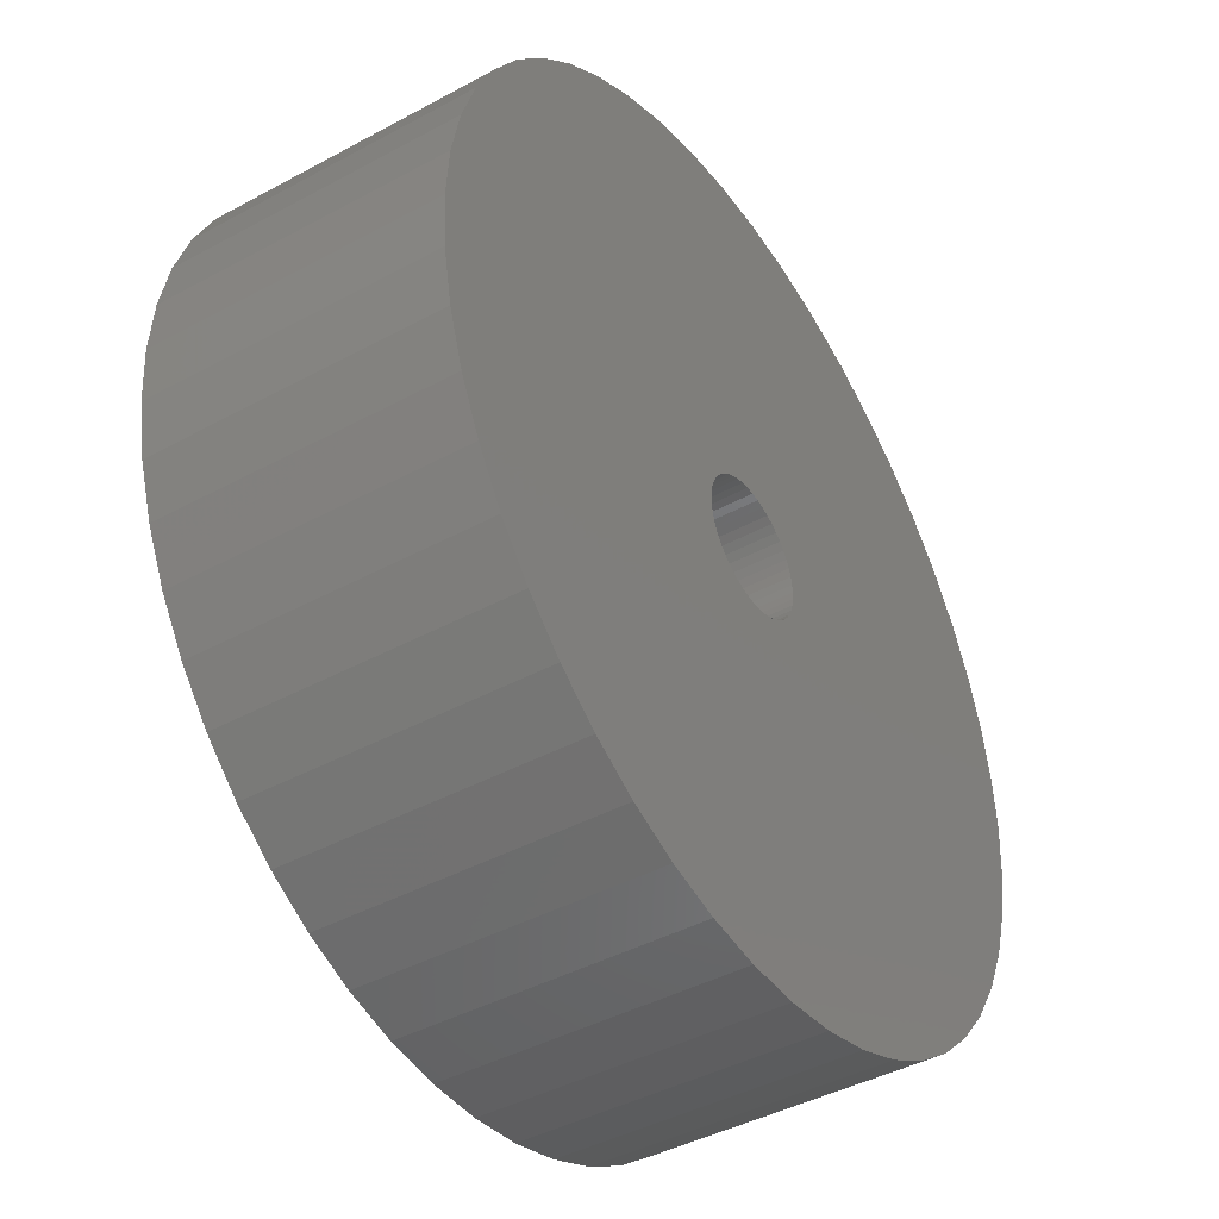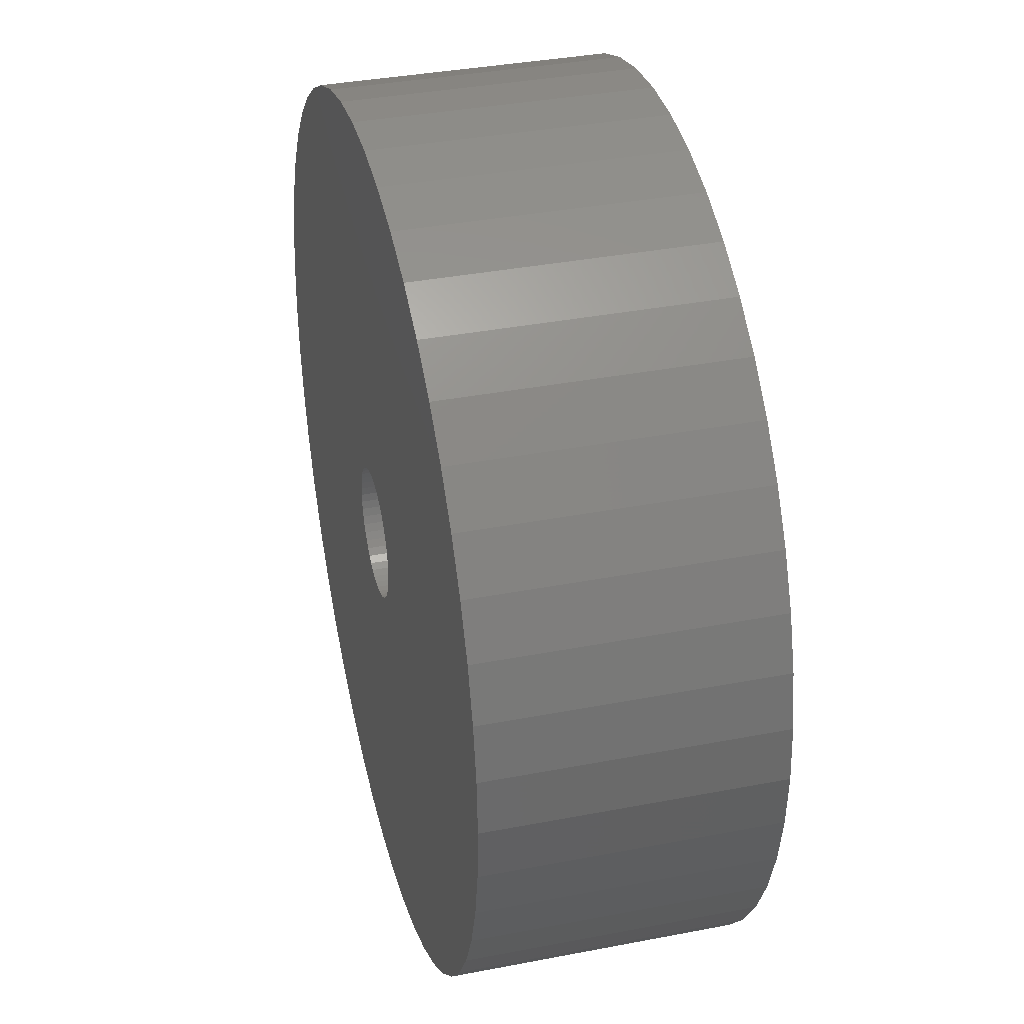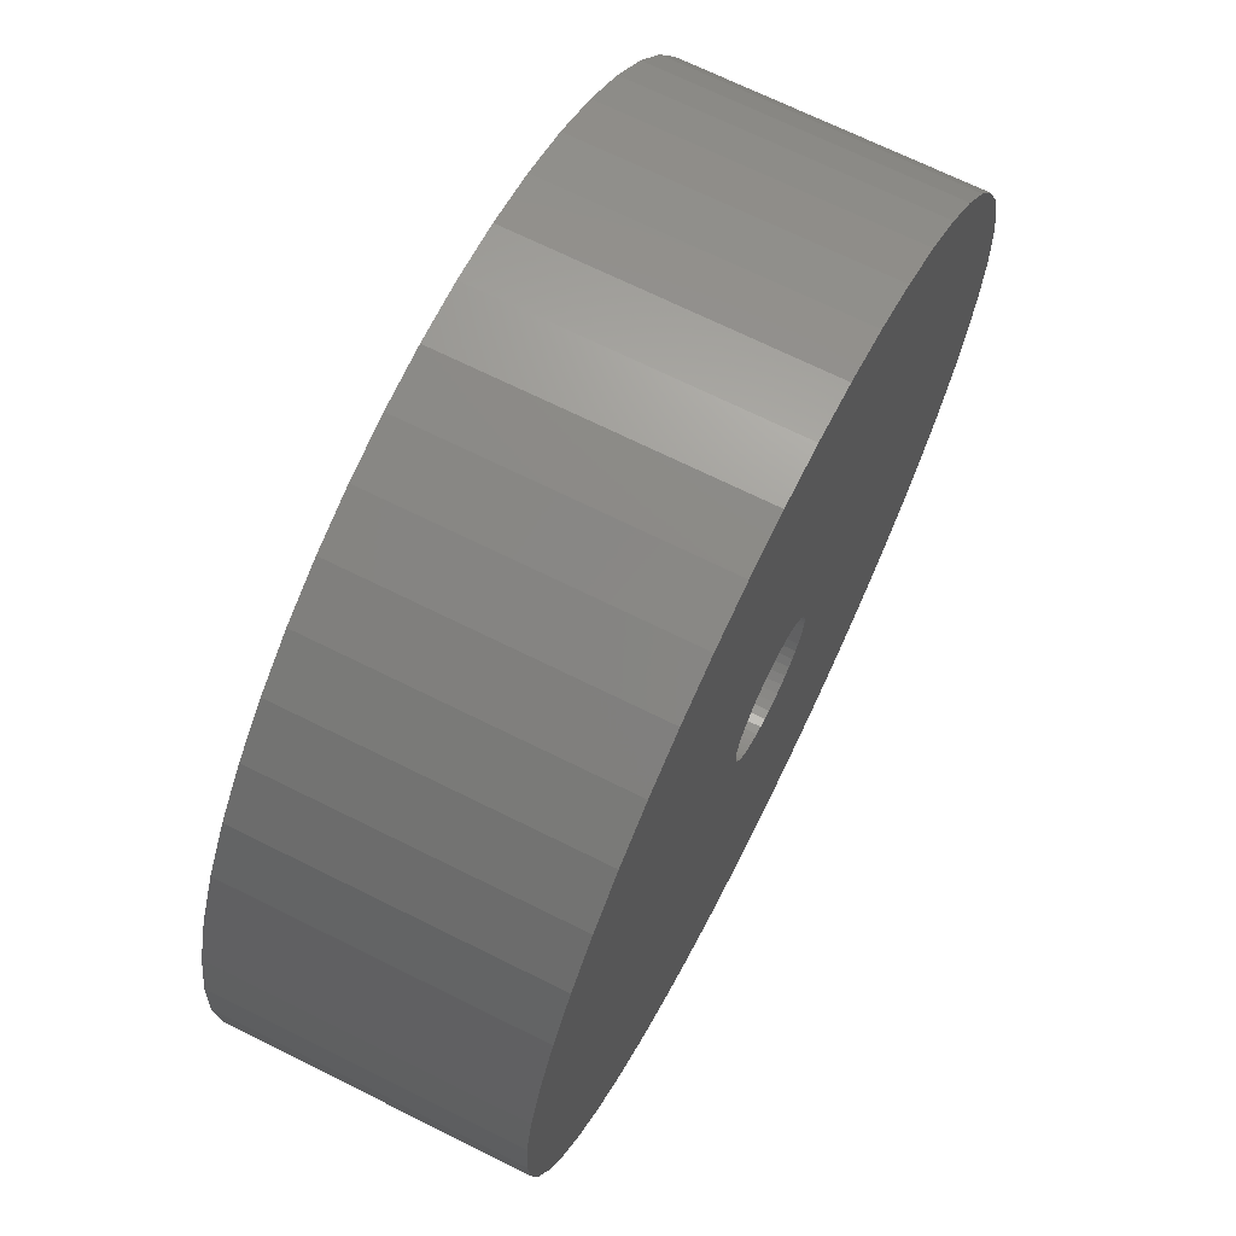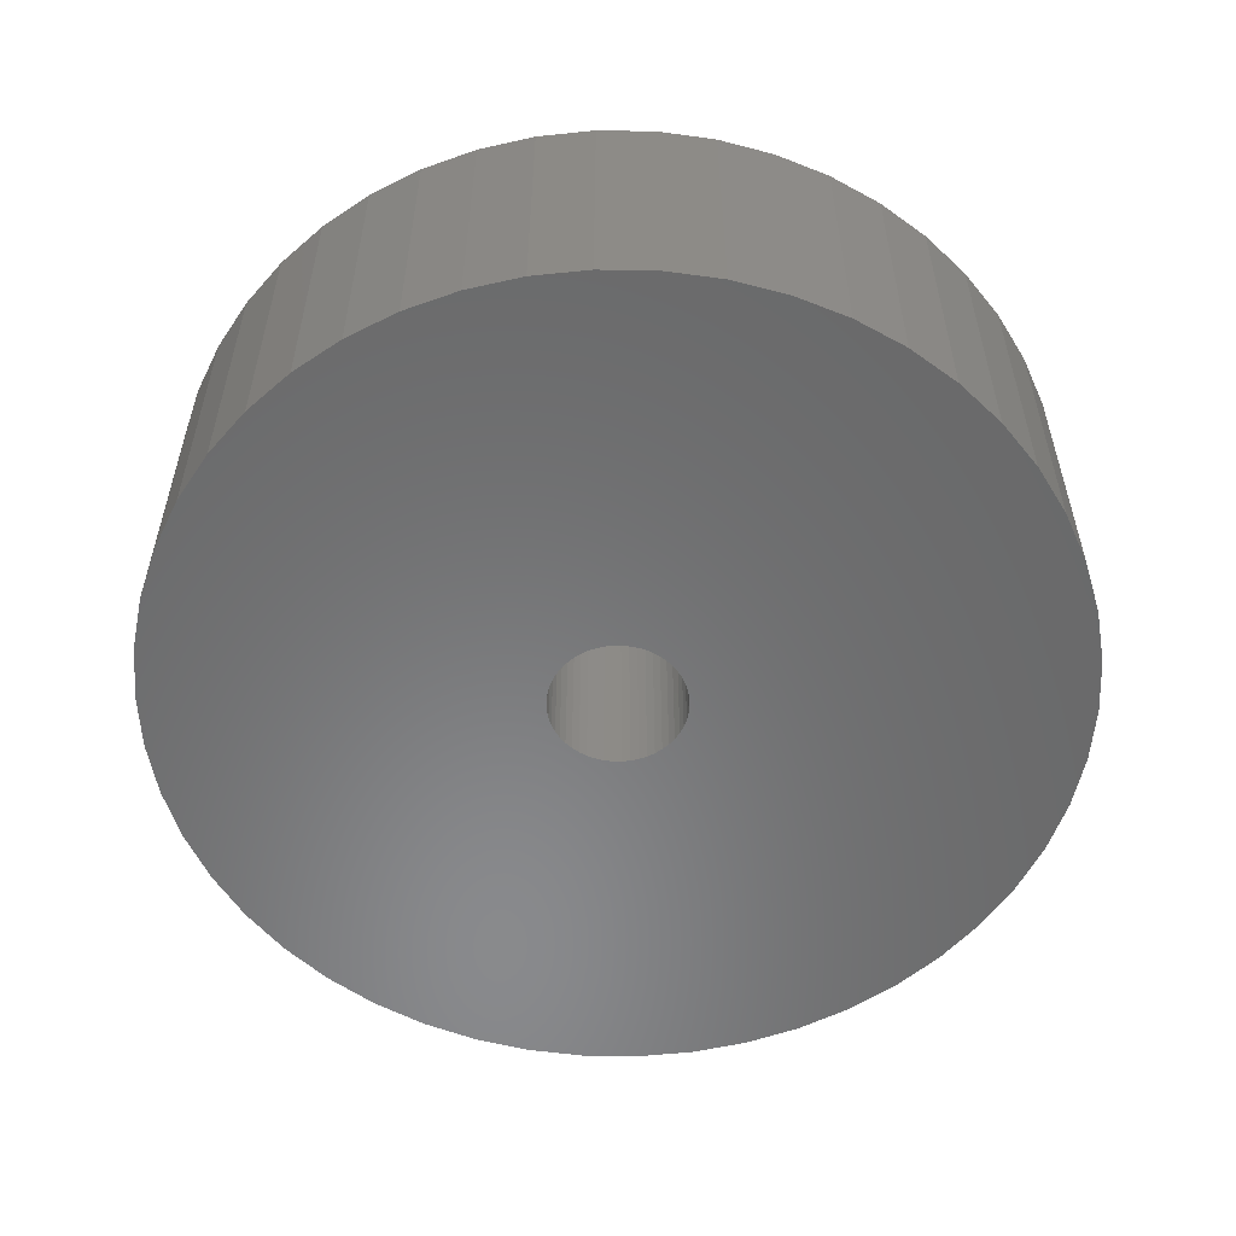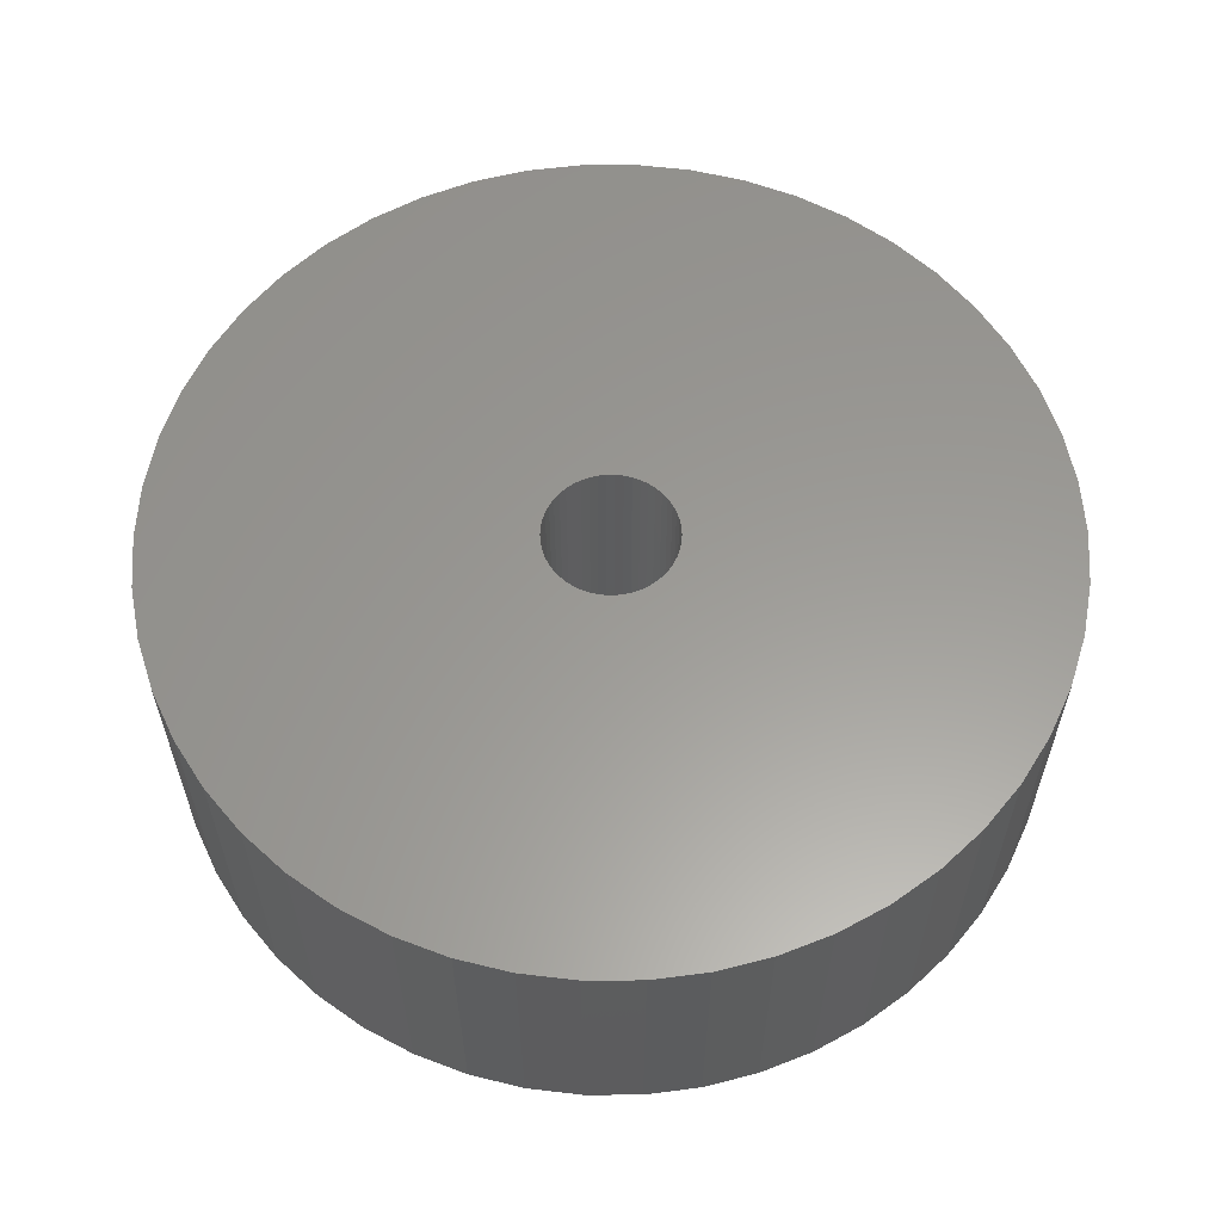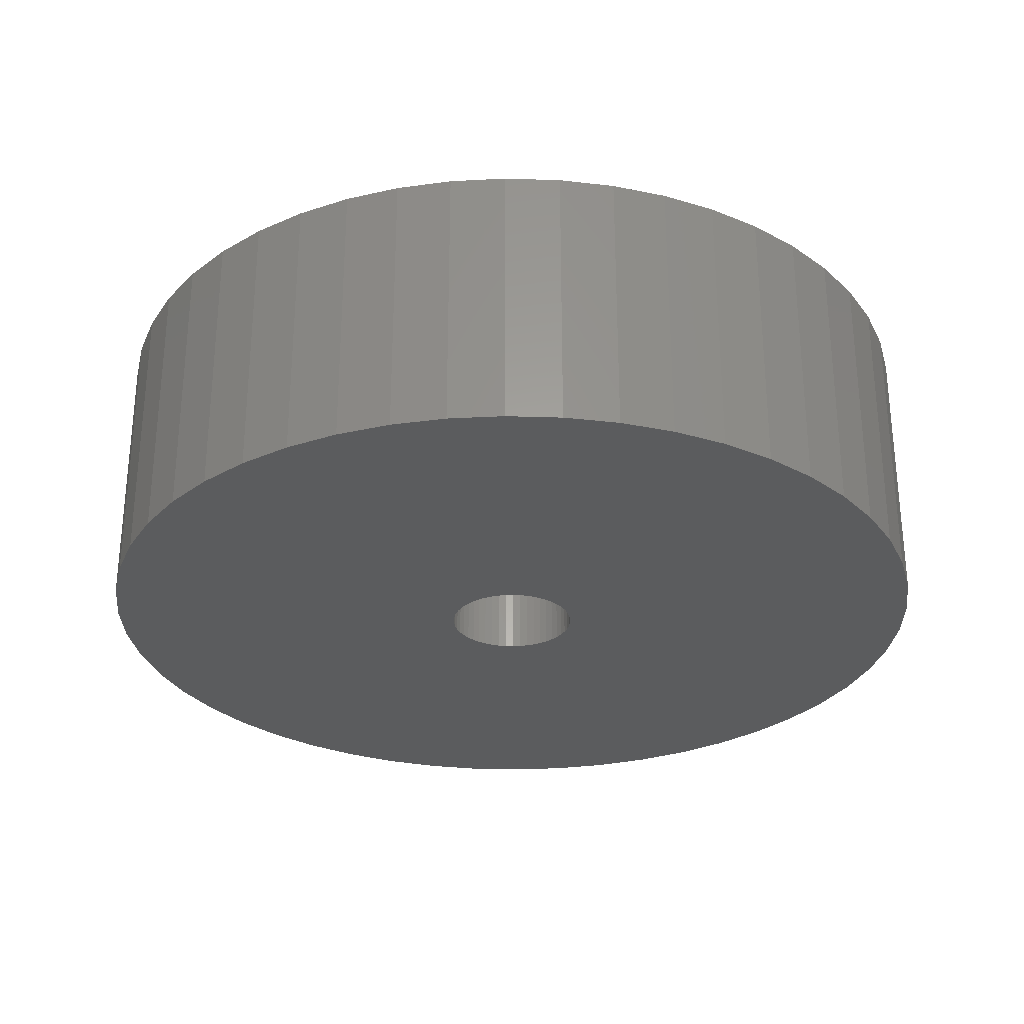
<metadata>
{"format":"stl","ext":"stl","renderer":"f3d","projection":"perspective","resolution":1024,"background":"white","views":[{"elev":-42.9,"azim":-57.2,"up":"+Y"},{"elev":36.5,"azim":-104.1,"up":"+Y"},{"elev":69.2,"azim":-63.5,"up":"+Y"},{"elev":-55.8,"azim":107.0,"up":"+Z"},{"elev":59.7,"azim":-57.9,"up":"+Z"},{"elev":-29.0,"azim":-153.9,"up":"+Z"}]}
</metadata>
<code>
# stl→obj: 200 verts, 400 faces
v 23.5 0 7.5
v 23.31 2.945 -7.5
v 23.31 2.945 7.5
v 23.5 0 -7.5
v -23.5 0 -7.5
v -23.31 2.945 7.5
v -23.31 2.945 -7.5
v -23.5 0 7.5
v 1.476 23.45 -7.5
v -1.476 23.45 7.5
v 1.476 23.45 7.5
v -1.476 23.45 -7.5
v -1.476 -23.45 -7.5
v 1.476 -23.45 7.5
v -1.476 -23.45 7.5
v 1.476 -23.45 -7.5
v 17.13 16.09 -7.5
v 14.98 18.11 7.5
v 17.13 16.09 7.5
v 14.98 18.11 -7.5
v -14.98 18.11 -7.5
v -17.13 16.09 7.5
v -14.98 18.11 7.5
v -17.13 16.09 -7.5
v -7.262 22.35 -7.5
v -10.01 21.26 7.5
v -7.262 22.35 7.5
v -10.01 21.26 -7.5
v 21.85 8.651 7.5
v 20.59 11.32 -7.5
v 20.59 11.32 7.5
v 21.85 8.651 -7.5
v 19.01 13.81 -7.5
v 19.01 13.81 7.5
v 10.01 21.26 -7.5
v 7.262 22.35 7.5
v 10.01 21.26 7.5
v 7.262 22.35 -7.5
v 12.59 19.84 -7.5
v 12.59 19.84 7.5
v -21.85 8.651 -7.5
v -20.59 11.32 7.5
v -20.59 11.32 -7.5
v -21.85 8.651 7.5
v -19.01 13.81 -7.5
v -19.01 13.81 7.5
v 3.5 0 7.5
v 3.472 0.4387 7.5
v 22.76 5.844 7.5
v 23.31 -2.945 7.5
v 3.39 0.8704 7.5
v 3.472 -0.4387 7.5
v 3.254 1.288 7.5
v 22.76 -5.844 7.5
v 3.067 1.686 7.5
v 3.39 -0.8704 7.5
v 2.832 2.057 7.5
v 21.85 -8.651 7.5
v 2.551 2.396 7.5
v 3.254 -1.288 7.5
v 2.231 2.697 7.5
v 20.59 -11.32 7.5
v 1.875 2.955 7.5
v 3.067 -1.686 7.5
v 1.49 3.167 7.5
v 19.01 -13.81 7.5
v 1.082 3.329 7.5
v 4.403 23.08 7.5
v 2.832 -2.057 7.5
v 17.13 -16.09 7.5
v 0.6558 3.438 7.5
v 0.2198 3.493 7.5
v -0.2198 3.493 7.5
v -0.6558 3.438 7.5
v -4.403 23.08 7.5
v -1.082 3.329 7.5
v -1.49 3.167 7.5
v -1.875 2.955 7.5
v -12.59 19.84 7.5
v -2.231 2.697 7.5
v -2.551 2.396 7.5
v -2.832 2.057 7.5
v 2.551 -2.396 7.5
v 14.98 -18.11 7.5
v 2.231 -2.697 7.5
v 12.59 -19.84 7.5
v 1.875 -2.955 7.5
v 10.01 -21.26 7.5
v 1.49 -3.167 7.5
v 7.262 -22.35 7.5
v 1.082 -3.329 7.5
v 4.403 -23.08 7.5
v 0.6558 -3.438 7.5
v 0.2198 -3.493 7.5
v -0.2198 -3.493 7.5
v -0.6558 -3.438 7.5
v -4.403 -23.08 7.5
v -1.082 -3.329 7.5
v -7.262 -22.35 7.5
v -1.49 -3.167 7.5
v -10.01 -21.26 7.5
v -1.875 -2.955 7.5
v -12.59 -19.84 7.5
v -2.231 -2.697 7.5
v -14.98 -18.11 7.5
v -2.551 -2.396 7.5
v -17.13 -16.09 7.5
v -2.832 -2.057 7.5
v -19.01 -13.81 7.5
v -3.067 -1.686 7.5
v -20.59 -11.32 7.5
v -3.254 -1.288 7.5
v -21.85 -8.651 7.5
v -3.39 -0.8704 7.5
v -22.76 -5.844 7.5
v -3.472 -0.4387 7.5
v -23.31 -2.945 7.5
v -3.5 0 7.5
v -3.067 1.686 7.5
v -3.254 1.288 7.5
v -3.39 0.8704 7.5
v -22.76 5.844 7.5
v -3.472 0.4387 7.5
v -4.403 23.08 -7.5
v 21.85 -8.651 -7.5
v 20.59 -11.32 -7.5
v 3.5 0 -7.5
v 23.31 -2.945 -7.5
v 3.472 -0.4387 -7.5
v 22.76 -5.844 -7.5
v 3.39 -0.8704 -7.5
v 3.472 0.4387 -7.5
v 3.254 -1.288 -7.5
v 22.76 5.844 -7.5
v 3.067 -1.686 -7.5
v 19.01 -13.81 -7.5
v 3.39 0.8704 -7.5
v 2.832 -2.057 -7.5
v 17.13 -16.09 -7.5
v 2.551 -2.396 -7.5
v 14.98 -18.11 -7.5
v 3.254 1.288 -7.5
v 2.231 -2.697 -7.5
v 12.59 -19.84 -7.5
v 1.875 -2.955 -7.5
v 10.01 -21.26 -7.5
v 3.067 1.686 -7.5
v 1.49 -3.167 -7.5
v 7.262 -22.35 -7.5
v 1.082 -3.329 -7.5
v 4.403 -23.08 -7.5
v 2.832 2.057 -7.5
v 0.6558 -3.438 -7.5
v 0.2198 -3.493 -7.5
v -0.2198 -3.493 -7.5
v -0.6558 -3.438 -7.5
v -4.403 -23.08 -7.5
v -1.082 -3.329 -7.5
v -7.262 -22.35 -7.5
v -1.49 -3.167 -7.5
v -10.01 -21.26 -7.5
v -1.875 -2.955 -7.5
v -12.59 -19.84 -7.5
v -2.231 -2.697 -7.5
v -14.98 -18.11 -7.5
v -2.551 -2.396 -7.5
v -17.13 -16.09 -7.5
v -2.832 -2.057 -7.5
v 2.551 2.396 -7.5
v 2.231 2.697 -7.5
v 1.875 2.955 -7.5
v 1.49 3.167 -7.5
v 1.082 3.329 -7.5
v 4.403 23.08 -7.5
v 0.6558 3.438 -7.5
v 0.2198 3.493 -7.5
v -0.2198 3.493 -7.5
v -0.6558 3.438 -7.5
v -1.082 3.329 -7.5
v -1.49 3.167 -7.5
v -1.875 2.955 -7.5
v -12.59 19.84 -7.5
v -2.231 2.697 -7.5
v -2.551 2.396 -7.5
v -2.832 2.057 -7.5
v -3.067 1.686 -7.5
v -3.254 1.288 -7.5
v -3.39 0.8704 -7.5
v -22.76 5.844 -7.5
v -3.472 0.4387 -7.5
v -3.5 0 -7.5
v -19.01 -13.81 -7.5
v -3.067 -1.686 -7.5
v -20.59 -11.32 -7.5
v -3.254 -1.288 -7.5
v -21.85 -8.651 -7.5
v -3.39 -0.8704 -7.5
v -22.76 -5.844 -7.5
v -3.472 -0.4387 -7.5
v -23.31 -2.945 -7.5
f 1 2 3
f 2 1 4
f 5 6 7
f 6 5 8
f 9 10 11
f 10 9 12
f 13 14 15
f 14 13 16
f 17 18 19
f 18 17 20
f 21 22 23
f 22 21 24
f 25 26 27
f 26 25 28
f 29 30 31
f 30 29 32
f 31 33 34
f 33 31 30
f 35 36 37
f 36 35 38
f 39 37 40
f 37 39 35
f 41 42 43
f 42 41 44
f 45 22 24
f 22 45 46
f 47 1 3
f 48 3 49
f 1 47 50
f 51 49 29
f 52 50 47
f 53 29 31
f 50 52 54
f 55 31 34
f 56 54 52
f 57 34 19
f 54 56 58
f 59 19 18
f 60 58 56
f 61 18 40
f 58 60 62
f 63 40 37
f 64 62 60
f 65 37 36
f 62 64 66
f 67 36 68
f 69 66 64
f 66 69 70
f 3 48 47
f 49 51 48
f 29 53 51
f 31 55 53
f 34 57 55
f 19 59 57
f 18 61 59
f 40 63 61
f 37 65 63
f 71 68 11
f 36 67 65
f 68 71 67
f 11 72 71
f 11 73 72
f 10 73 11
f 73 10 74
f 75 74 10
f 74 75 76
f 27 76 75
f 76 27 77
f 26 77 27
f 77 26 78
f 79 78 26
f 78 79 80
f 23 80 79
f 80 23 81
f 81 22 82
f 22 81 23
f 83 70 69
f 70 83 84
f 85 84 83
f 84 85 86
f 87 86 85
f 86 87 88
f 89 88 87
f 88 89 90
f 91 90 89
f 90 91 92
f 93 92 91
f 92 93 14
f 94 14 93
f 95 14 94
f 15 95 96
f 97 96 98
f 95 15 14
f 99 98 100
f 101 100 102
f 103 102 104
f 105 104 106
f 107 106 108
f 109 108 110
f 111 110 112
f 113 112 114
f 115 114 116
f 96 97 15
f 117 116 118
f 46 82 22
f 82 46 119
f 98 99 97
f 42 119 46
f 100 101 99
f 119 42 120
f 102 103 101
f 44 120 42
f 104 105 103
f 120 44 121
f 106 107 105
f 122 121 44
f 108 109 107
f 121 122 123
f 110 111 109
f 6 123 122
f 112 113 111
f 123 6 118
f 114 115 113
f 8 118 6
f 116 117 115
f 118 8 117
f 124 27 75
f 27 124 25
f 62 125 58
f 125 62 126
f 127 4 128
f 129 128 130
f 4 127 2
f 131 130 125
f 132 2 127
f 133 125 126
f 2 132 134
f 135 126 136
f 137 134 132
f 138 136 139
f 134 137 32
f 140 139 141
f 142 32 137
f 143 141 144
f 32 142 30
f 145 144 146
f 147 30 142
f 148 146 149
f 30 147 33
f 150 149 151
f 152 33 147
f 33 152 17
f 128 129 127
f 130 131 129
f 125 133 131
f 126 135 133
f 136 138 135
f 139 140 138
f 141 143 140
f 144 145 143
f 146 148 145
f 153 151 16
f 149 150 148
f 151 153 150
f 16 154 153
f 16 155 154
f 13 155 16
f 155 13 156
f 157 156 13
f 156 157 158
f 159 158 157
f 158 159 160
f 161 160 159
f 160 161 162
f 163 162 161
f 162 163 164
f 165 164 163
f 164 165 166
f 166 167 168
f 167 166 165
f 169 17 152
f 17 169 20
f 170 20 169
f 20 170 39
f 171 39 170
f 39 171 35
f 172 35 171
f 35 172 38
f 173 38 172
f 38 173 174
f 175 174 173
f 174 175 9
f 176 9 175
f 177 9 176
f 12 177 178
f 124 178 179
f 177 12 9
f 25 179 180
f 28 180 181
f 182 181 183
f 21 183 184
f 24 184 185
f 45 185 186
f 43 186 187
f 41 187 188
f 189 188 190
f 178 124 12
f 7 190 191
f 192 168 167
f 168 192 193
f 179 25 124
f 194 193 192
f 180 28 25
f 193 194 195
f 181 182 28
f 196 195 194
f 183 21 182
f 195 196 197
f 184 24 21
f 198 197 196
f 185 45 24
f 197 198 199
f 186 43 45
f 200 199 198
f 187 41 43
f 199 200 191
f 188 189 41
f 5 191 200
f 190 7 189
f 191 5 7
f 49 32 29
f 32 49 134
f 3 134 49
f 134 3 2
f 34 17 19
f 17 34 33
f 38 68 36
f 68 38 174
f 174 11 68
f 11 174 9
f 20 40 18
f 40 20 39
f 43 46 45
f 46 43 42
f 189 44 41
f 44 189 122
f 7 122 189
f 122 7 6
f 28 79 26
f 79 28 182
f 182 23 79
f 23 182 21
f 12 75 10
f 75 12 124
f 50 4 1
f 4 50 128
f 70 136 66
f 136 70 139
f 167 105 107
f 105 167 165
f 194 113 196
f 113 194 111
f 167 109 192
f 109 167 107
f 146 86 88
f 86 146 144
f 66 126 62
f 126 66 136
f 54 128 50
f 128 54 130
f 58 130 54
f 130 58 125
f 198 117 200
f 117 198 115
f 200 8 5
f 8 200 117
f 196 115 198
f 115 196 113
f 141 70 84
f 70 141 139
f 149 88 90
f 88 149 146
f 151 90 92
f 90 151 149
f 16 92 14
f 92 16 151
f 157 15 97
f 15 157 13
f 161 99 101
f 99 161 159
f 163 101 103
f 101 163 161
f 159 97 99
f 97 159 157
f 192 111 194
f 111 192 109
f 144 84 86
f 84 144 141
f 165 103 105
f 103 165 163
f 127 48 132
f 48 127 47
f 118 190 123
f 190 118 191
f 177 72 73
f 72 177 176
f 154 95 94
f 95 154 155
f 170 59 61
f 59 170 169
f 184 80 81
f 80 184 183
f 180 76 77
f 76 180 179
f 142 55 147
f 55 142 53
f 132 51 137
f 51 132 48
f 147 57 152
f 57 147 55
f 173 65 67
f 65 173 172
f 172 63 65
f 63 172 171
f 119 185 82
f 185 119 186
f 82 184 81
f 184 82 185
f 121 187 120
f 187 121 188
f 183 78 80
f 78 183 181
f 179 74 76
f 74 179 178
f 153 94 93
f 94 153 154
f 137 53 142
f 53 137 51
f 152 59 169
f 59 152 57
f 175 67 71
f 67 175 173
f 176 71 72
f 71 176 175
f 171 61 63
f 61 171 170
f 120 186 119
f 186 120 187
f 123 188 121
f 188 123 190
f 178 73 74
f 73 178 177
f 140 69 138
f 69 140 83
f 133 56 131
f 56 133 60
f 131 52 129
f 52 131 56
f 110 195 112
f 195 110 193
f 148 91 89
f 91 148 150
f 181 77 78
f 77 181 180
f 140 85 83
f 85 140 143
f 138 64 135
f 64 138 69
f 129 47 127
f 47 129 52
f 158 100 98
f 100 158 160
f 112 197 114
f 197 112 195
f 150 93 91
f 93 150 153
f 145 89 87
f 89 145 148
f 143 87 85
f 87 143 145
f 135 60 133
f 60 135 64
f 155 96 95
f 96 155 156
f 162 104 102
f 104 162 164
f 156 98 96
f 98 156 158
f 164 106 104
f 106 164 166
f 106 168 108
f 168 106 166
f 114 199 116
f 199 114 197
f 116 191 118
f 191 116 199
f 108 193 110
f 193 108 168
f 160 102 100
f 102 160 162

</code>
